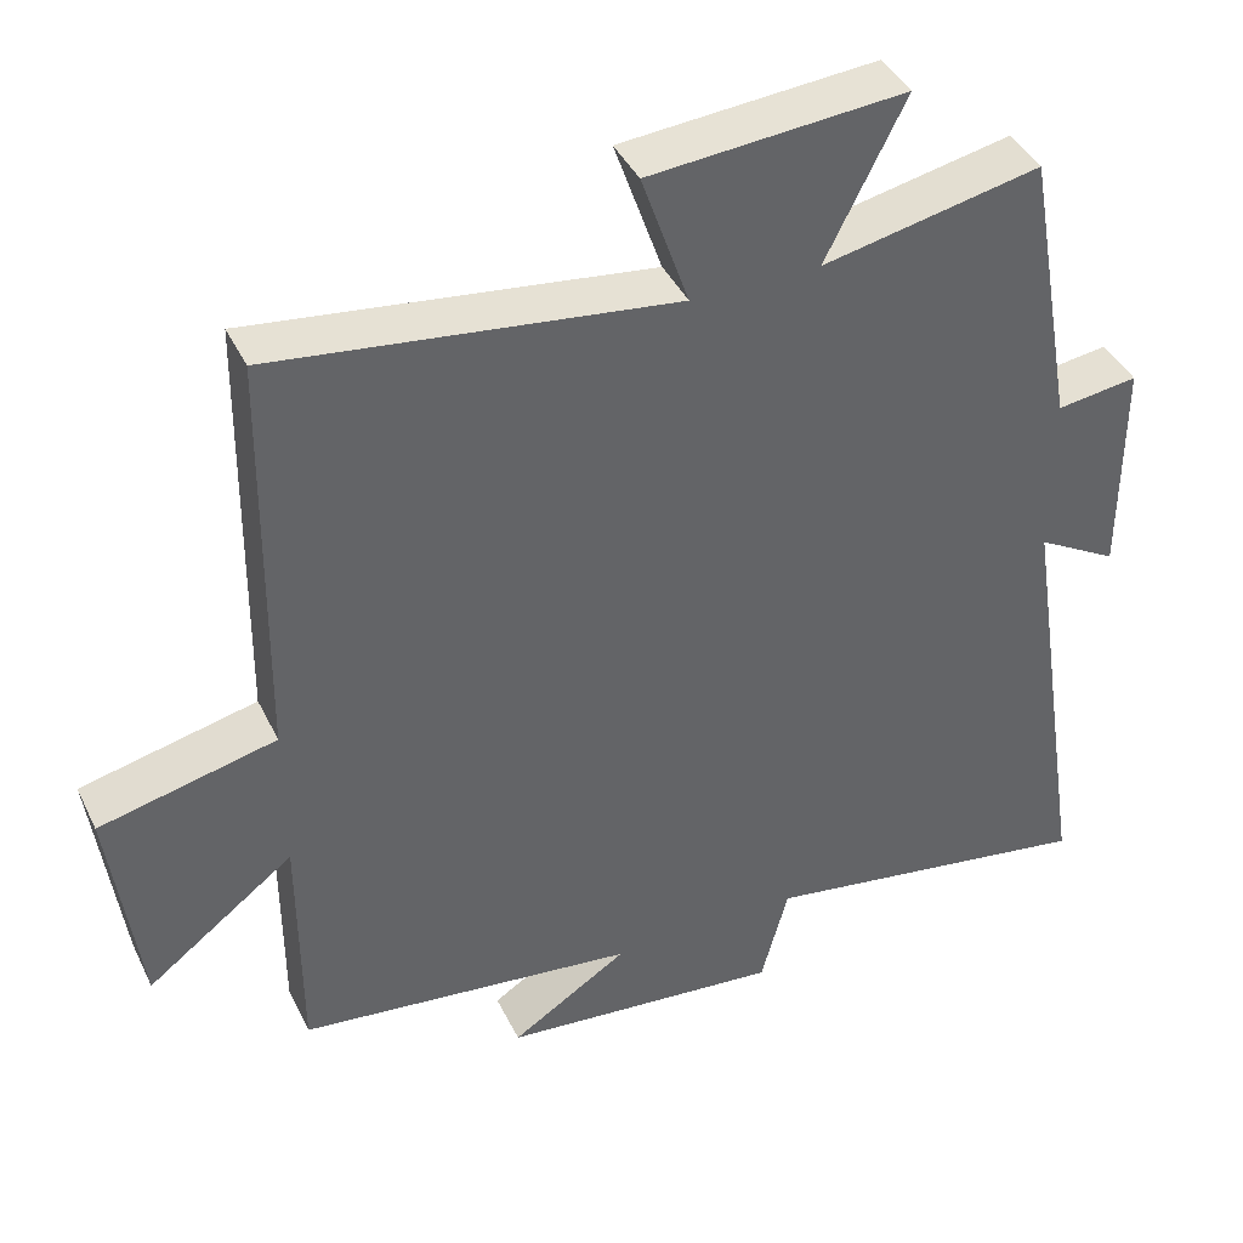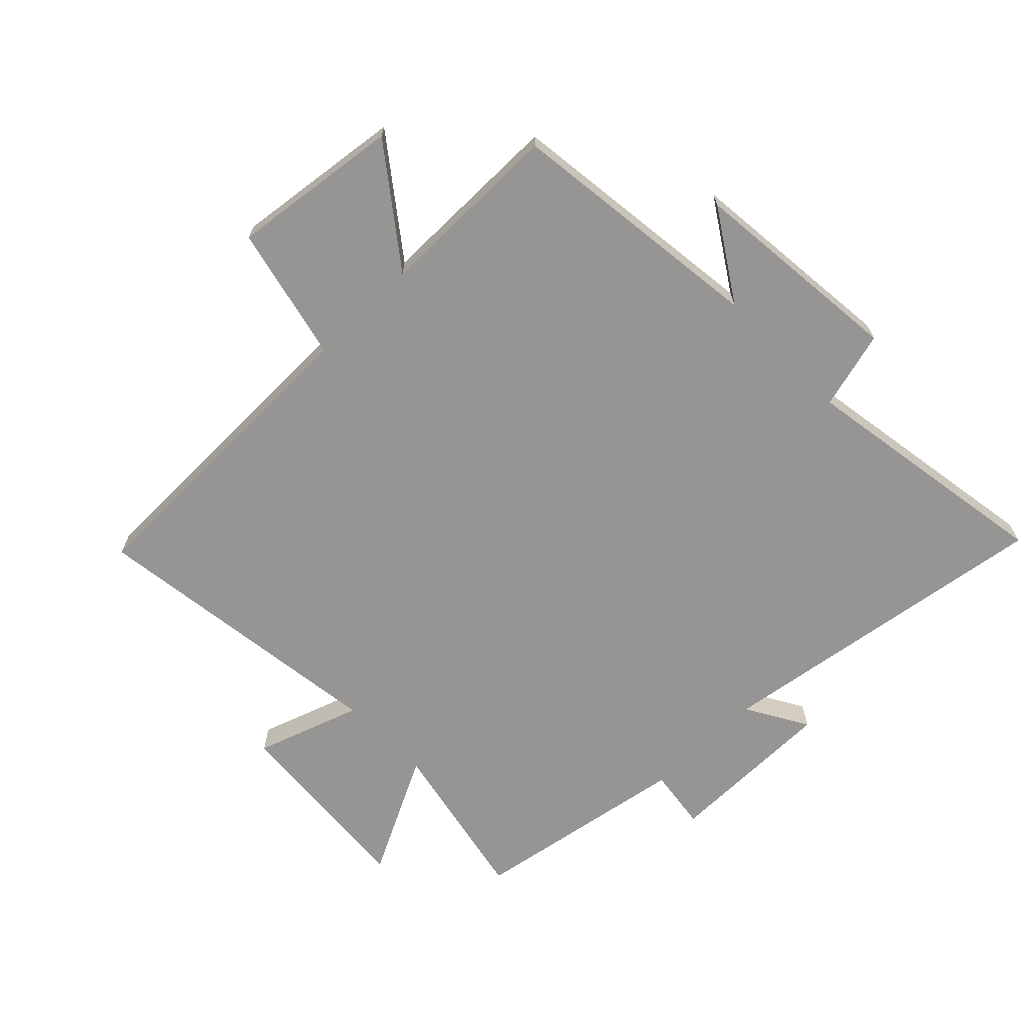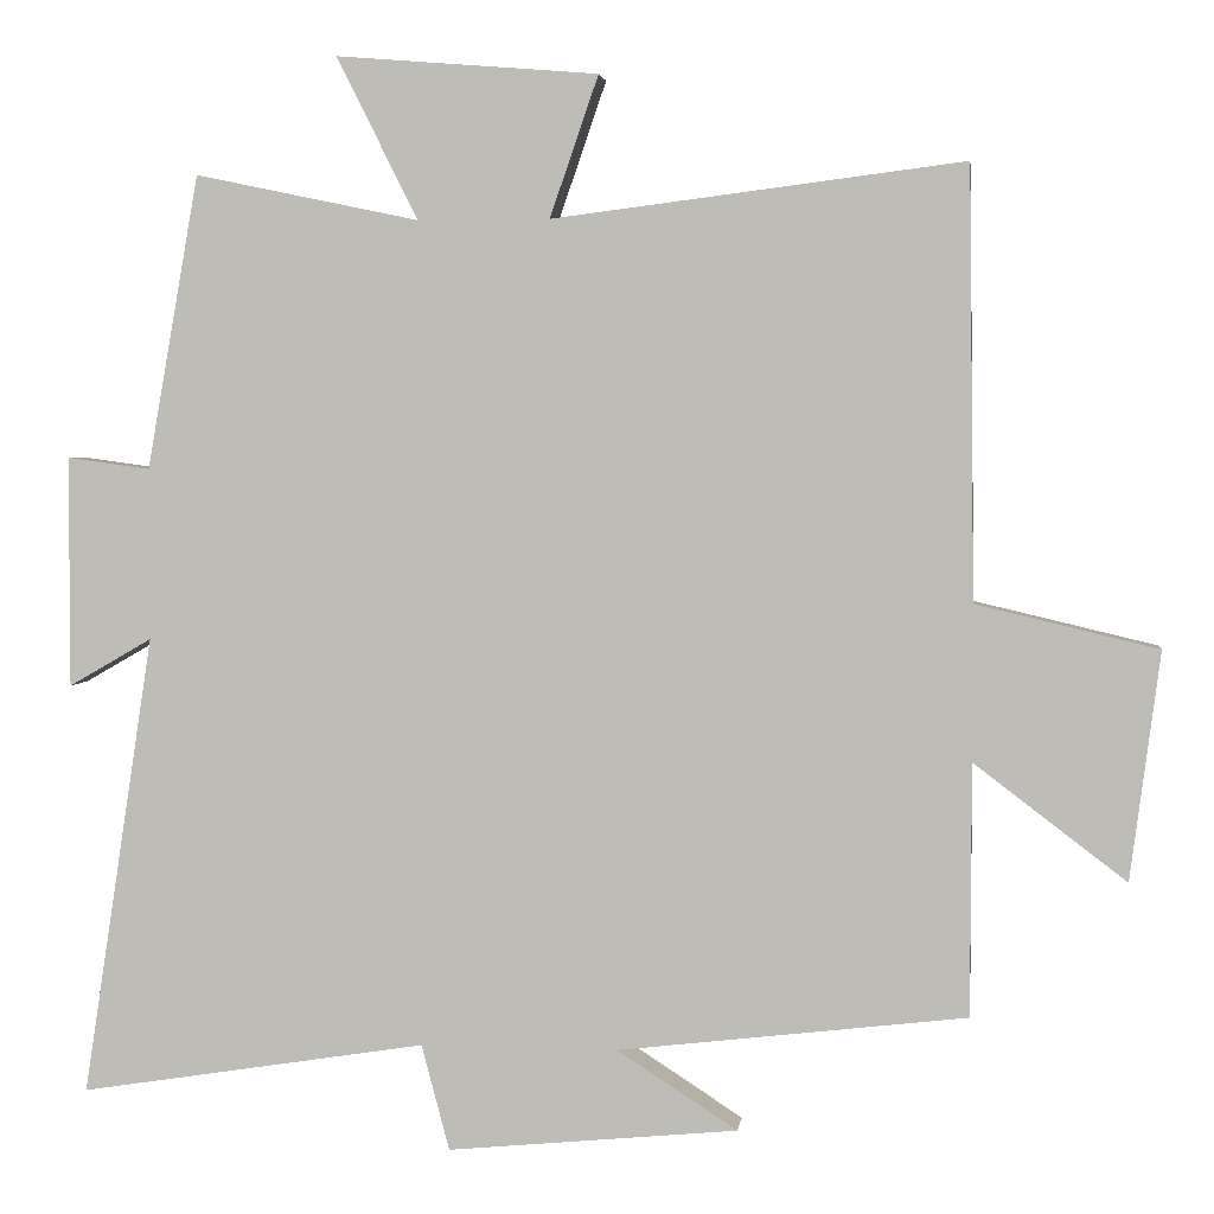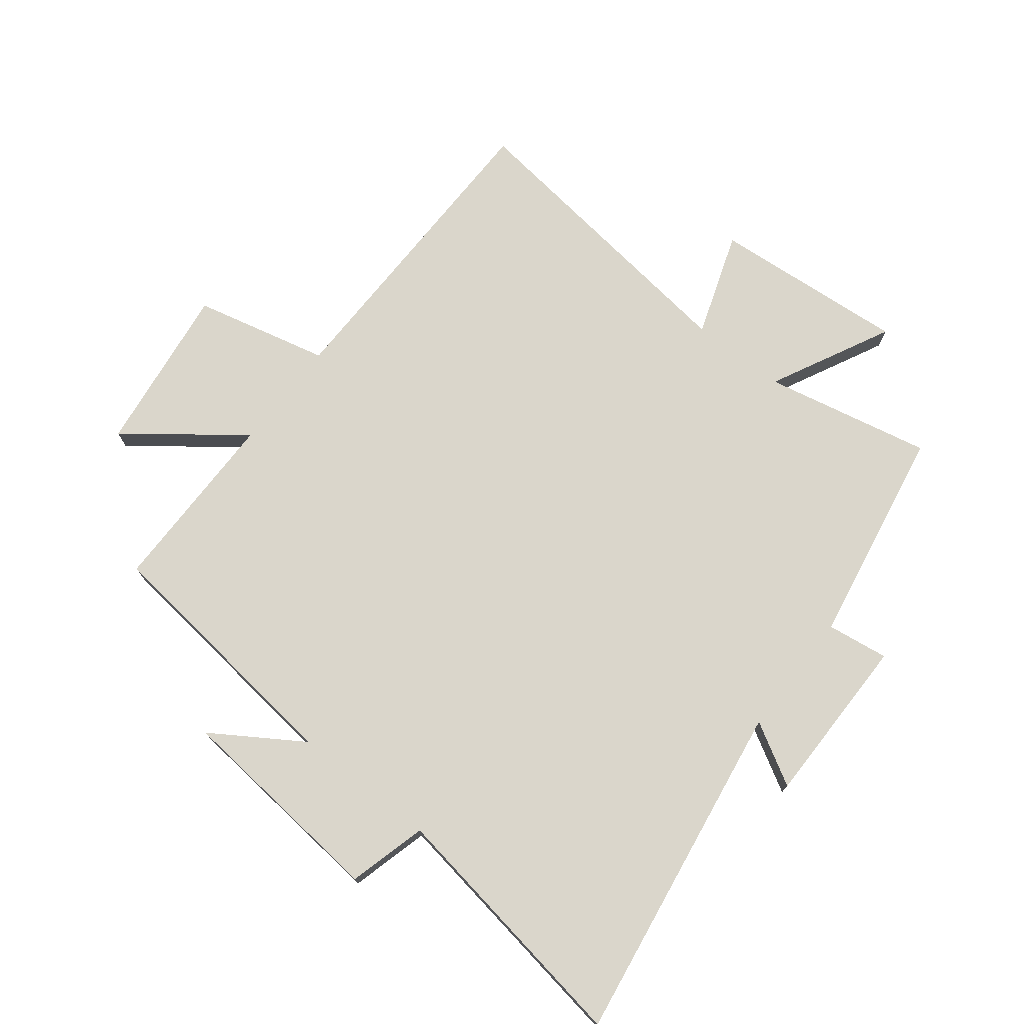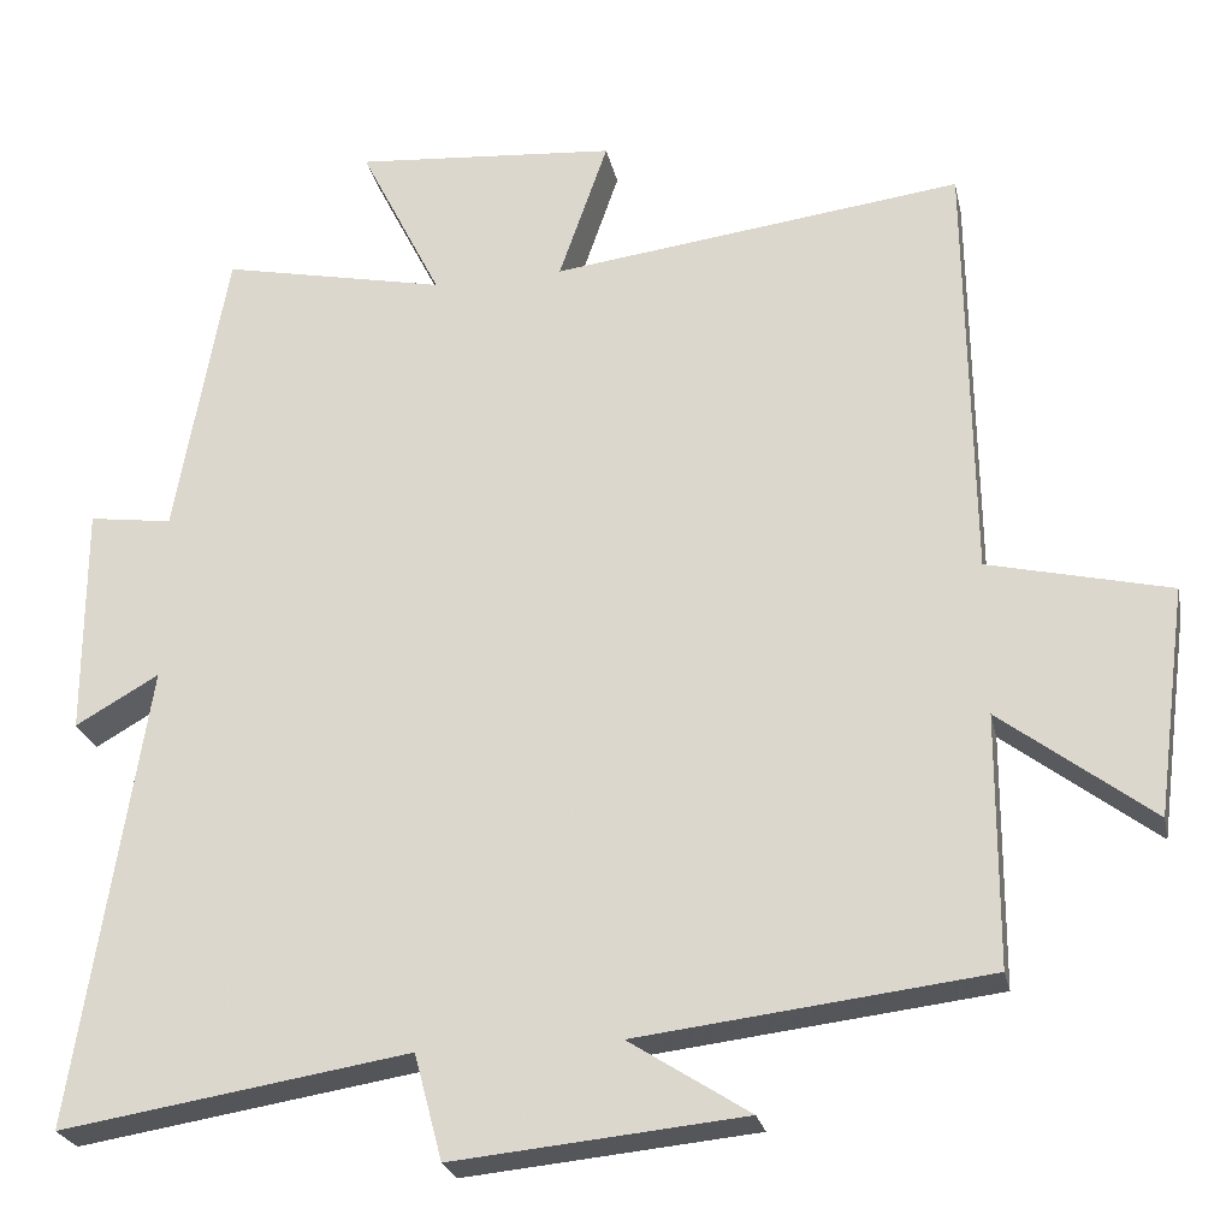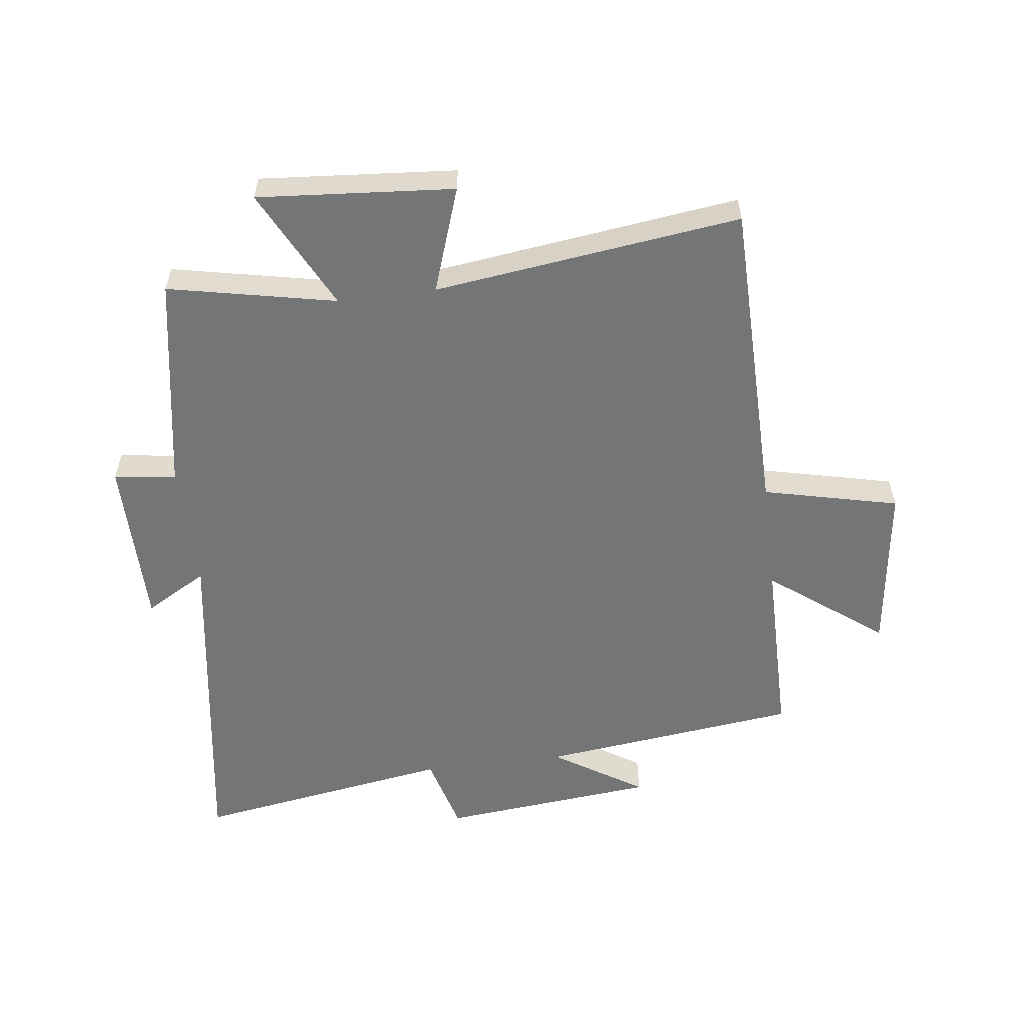
<metadata>
{"format":"obj","ext":"obj","renderer":"f3d","projection":"perspective","resolution":1024,"background":"white","views":[{"elev":41.1,"azim":155.8,"up":"+Z"},{"elev":-67.5,"azim":134.5,"up":"+Y"},{"elev":3.1,"azim":7.3,"up":"+Z"},{"elev":74.1,"azim":-142.0,"up":"+Y"},{"elev":-24.8,"azim":11.8,"up":"+Z"},{"elev":-56.4,"azim":7.3,"up":"+Y"}]}
</metadata>
<code>
v 0.493 0.07 0.563
v 0.5 0.07 0.043
v 0.72 0.07 -0.009
v 0.684 0.07 -0.285
v 0.5 0.07 -0.145
v 0.499 0.07 -0.45
v 0.076 0.07 -0.5
v 0.222 0.07 -0.594
v -0.13 0.07 -0.628
v -0.164 0.07 -0.5
v -0.586 0.07 -0.567
v -0.5 0.07 -0.007
v -0.601 0.07 -0.065
v -0.601 0.07 0.215
v -0.5 0.07 0.201
v -0.437 0.07 0.557
v -0.165 0.07 0.5
v -0.264 0.07 0.697
v 0.054 0.07 0.671
v -0.005 0.07 0.5
v 0.493 0 0.563
v 0.5 0 0.043
v 0.72 0 -0.009
v 0.684 0 -0.285
v 0.5 0 -0.145
v 0.499 0 -0.45
v 0.076 0 -0.5
v 0.222 0 -0.594
v -0.13 0 -0.628
v -0.164 0 -0.5
v -0.586 0 -0.567
v -0.5 0 -0.007
v -0.601 0 -0.065
v -0.601 0 0.215
v -0.5 0 0.201
v -0.437 0 0.557
v -0.165 0 0.5
v -0.264 0 0.697
v 0.054 0 0.671
v -0.005 0 0.5
f 17 18 19 20
f 15 16 17
f 15 17 20
f 12 13 14 15
f 12 15 20 1
f 10 11 12 1
f 7 8 9 10
f 5 6 7 10
f 2 3 4 5
f 1 2 5 10
f 40 39 38 37
f 37 36 35
f 40 37 35
f 35 34 33 32
f 21 40 35 32
f 21 32 31 30
f 30 29 28 27
f 30 27 26 25
f 25 24 23 22
f 30 25 22 21
f 1 21 22 2
f 2 22 23 3
f 3 23 24 4
f 4 24 25 5
f 5 25 26 6
f 6 26 27 7
f 7 27 28 8
f 8 28 29 9
f 9 29 30 10
f 10 30 31 11
f 11 31 32 12
f 12 32 33 13
f 13 33 34 14
f 14 34 35 15
f 15 35 36 16
f 16 36 37 17
f 17 37 38 18
f 18 38 39 19
f 19 39 40 20
f 20 40 21 1

</code>
